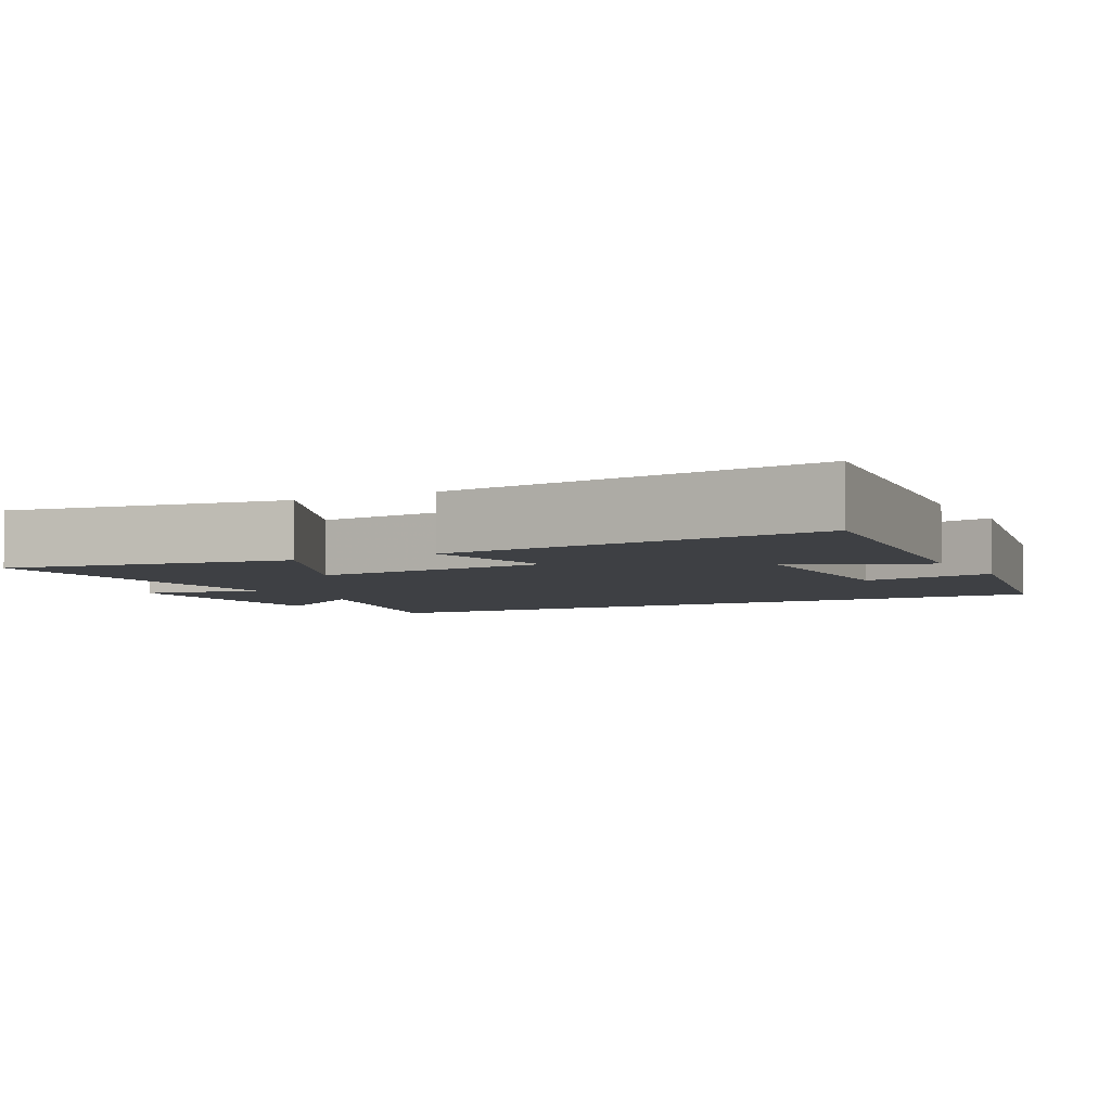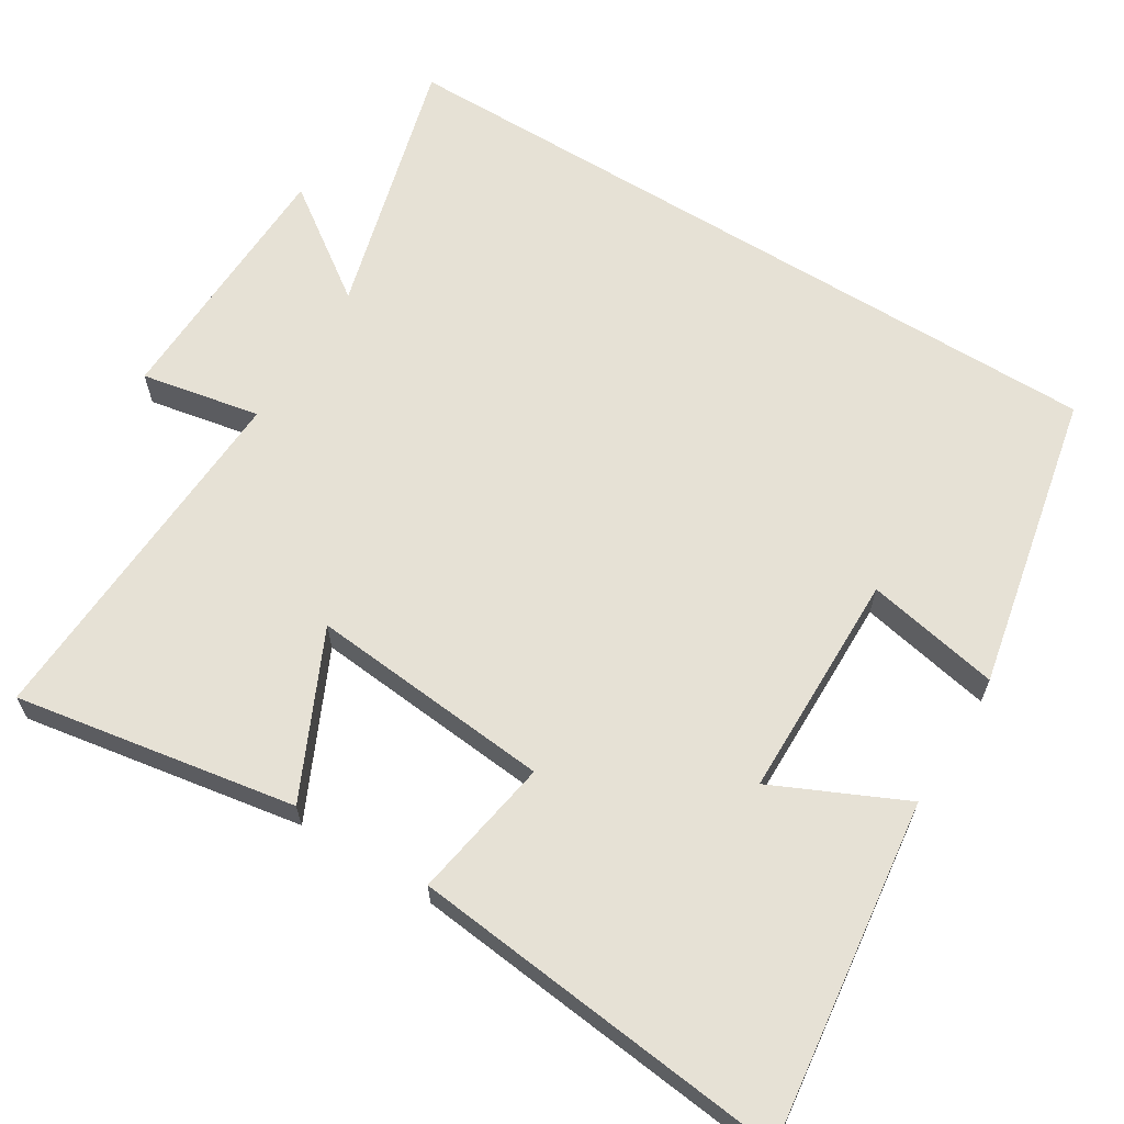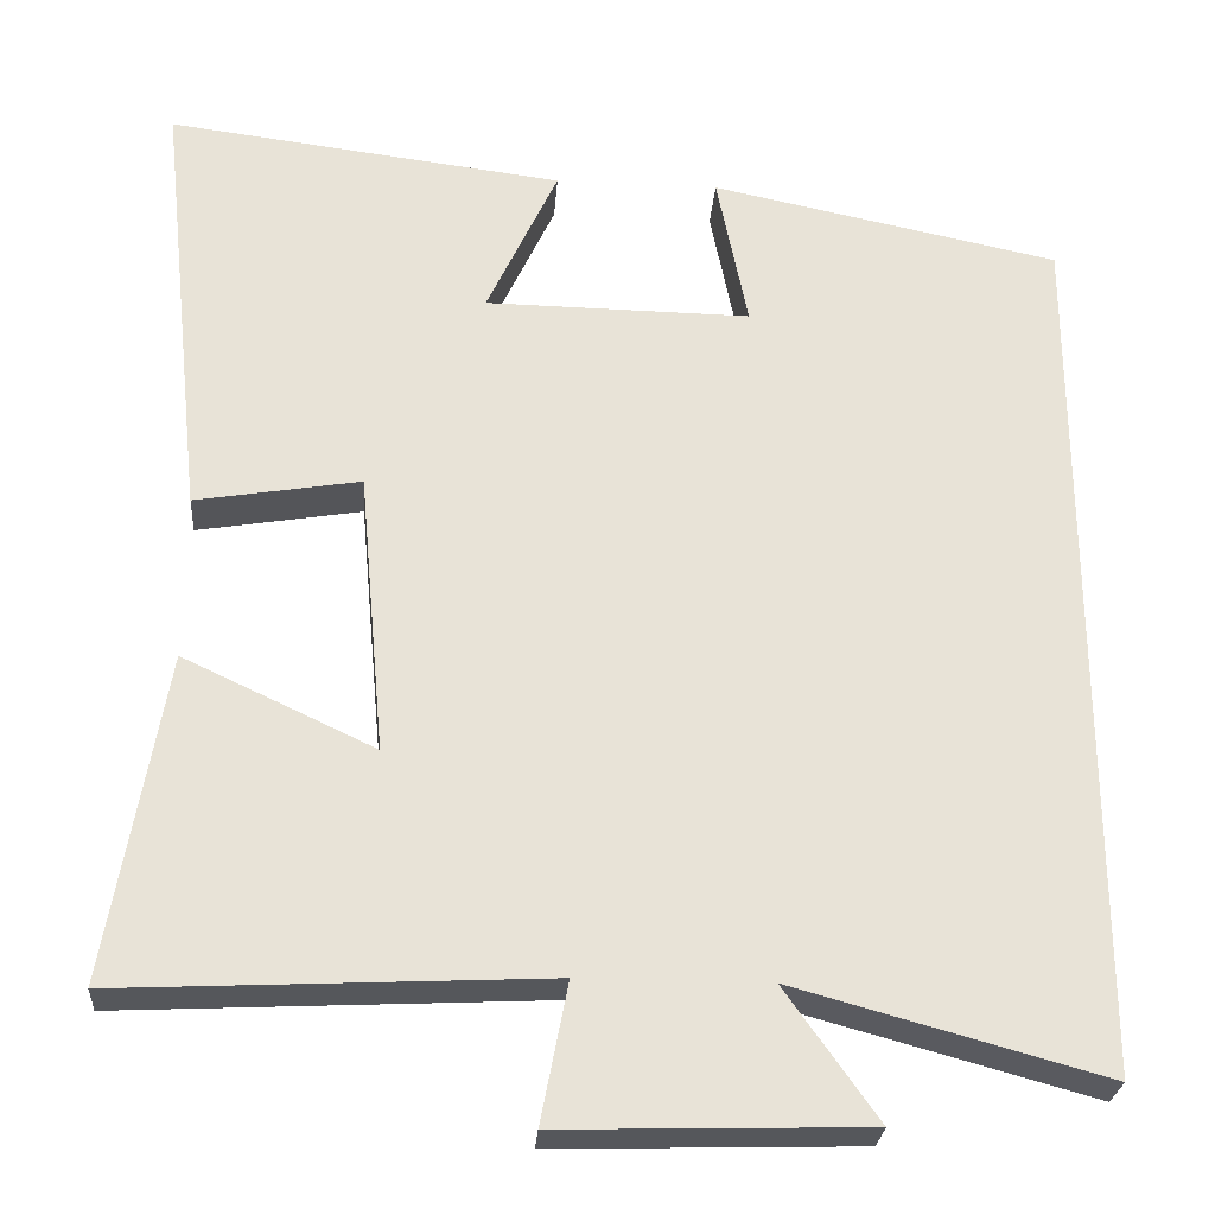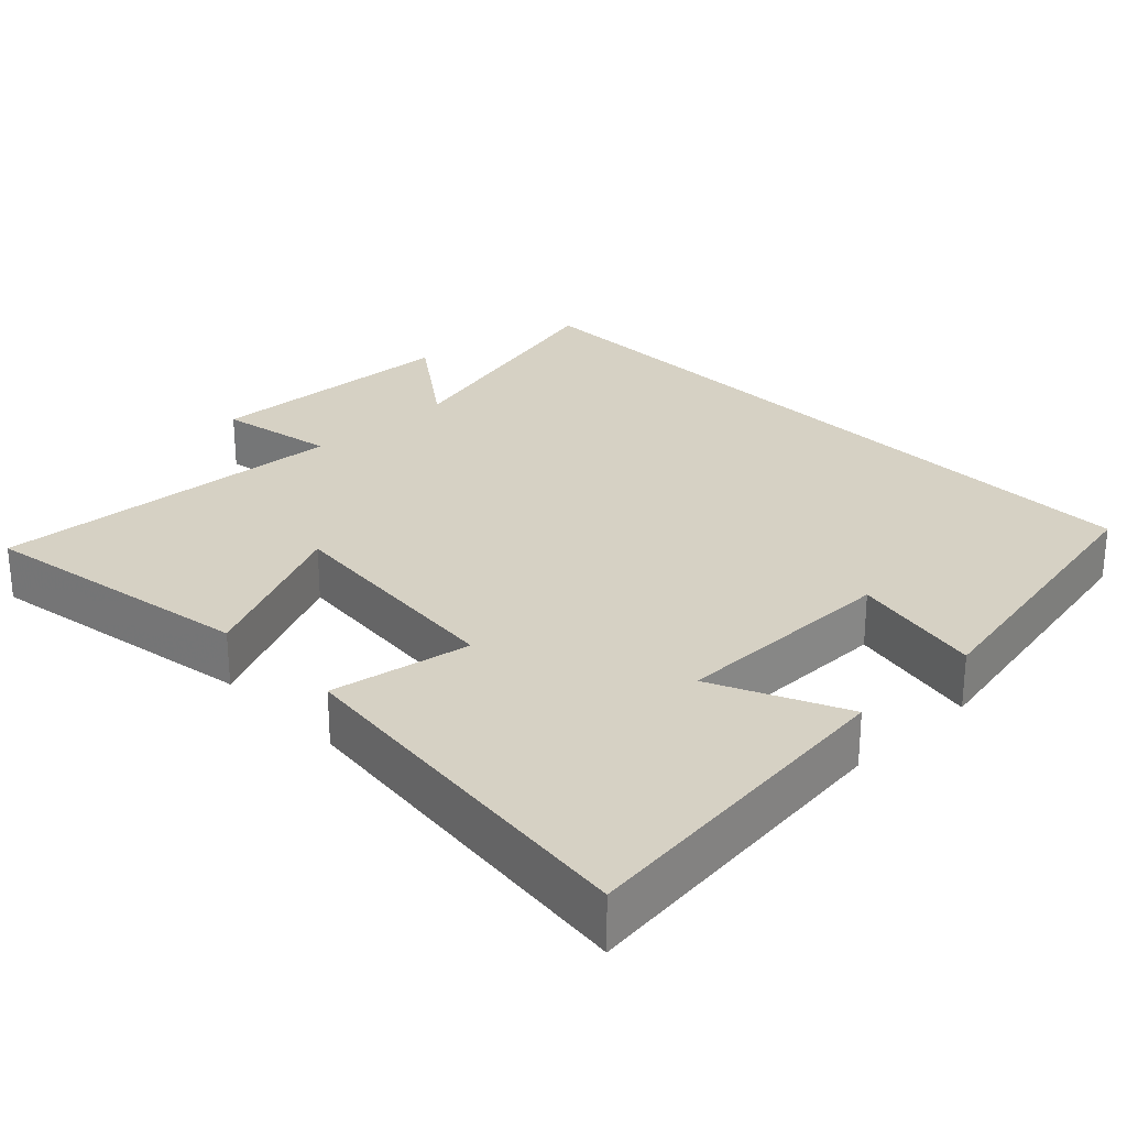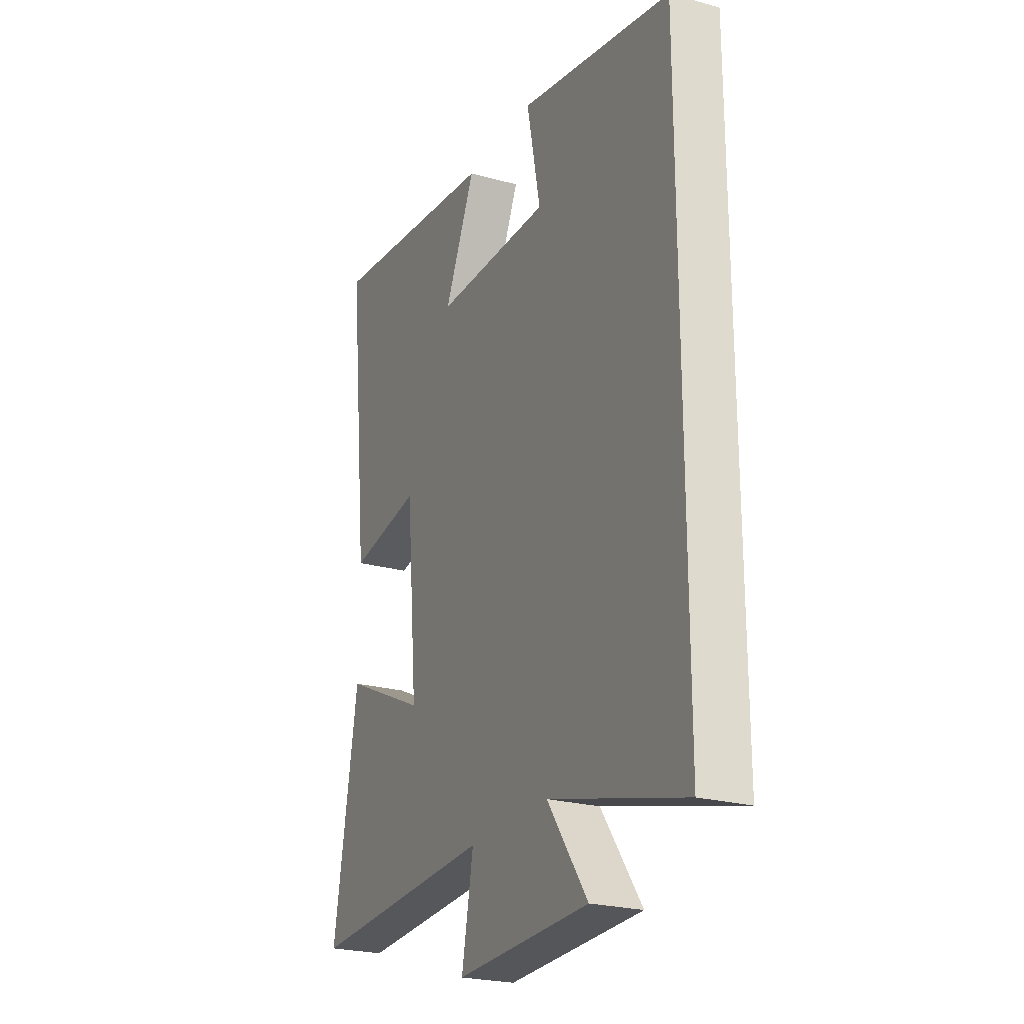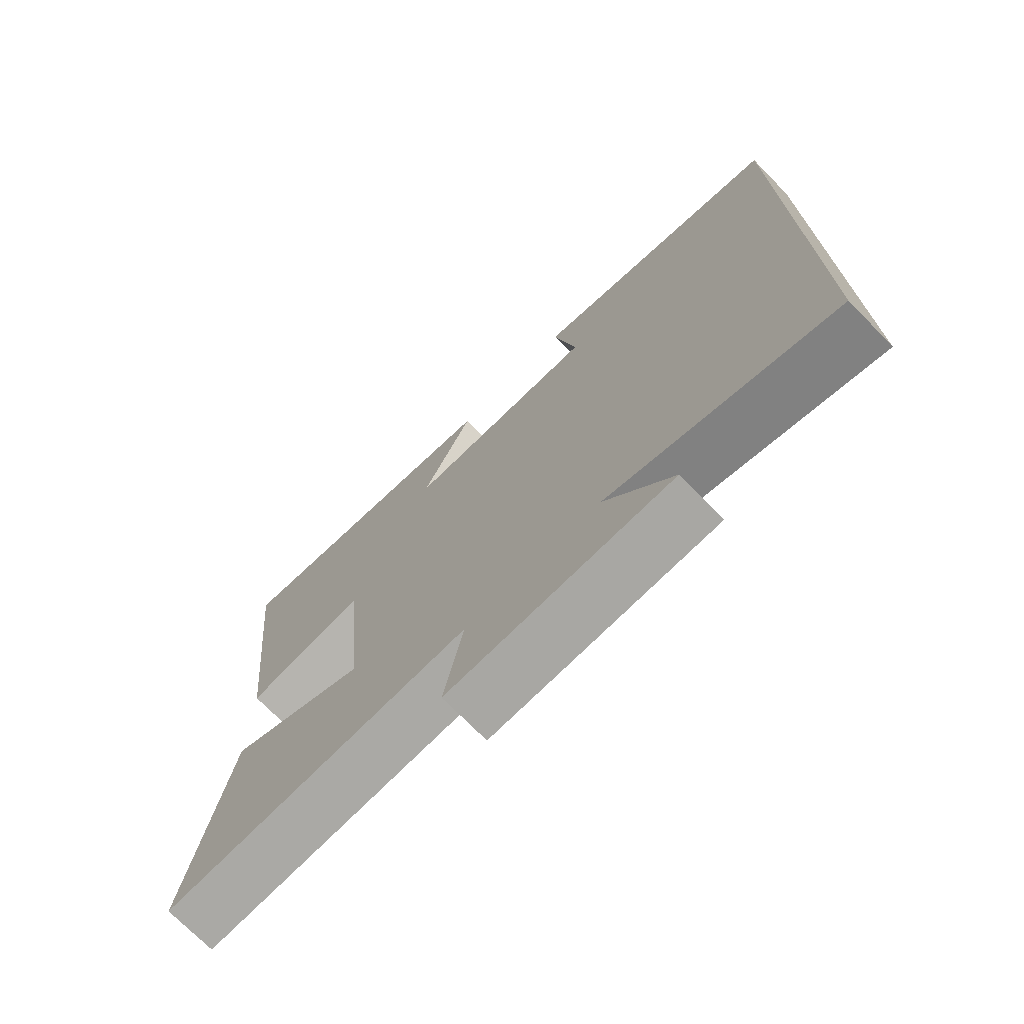
<metadata>
{"format":"obj","ext":"obj","renderer":"f3d","projection":"perspective","resolution":1024,"background":"white","views":[{"elev":-4.6,"azim":-61.8,"up":"+Y"},{"elev":64.2,"azim":-58.3,"up":"+Y"},{"elev":-26.9,"azim":-4.2,"up":"+Z"},{"elev":26.7,"azim":-43.7,"up":"+Y"},{"elev":-24.0,"azim":65.3,"up":"+Z"},{"elev":-73.2,"azim":44.5,"up":"+Z"}]}
</metadata>
<code>
v -0.555 0.07 0.558
v -0.095 0.07 0.5
v -0.177 0.07 0.323
v 0.131 0.07 0.319
v 0.095 0.07 0.5
v 0.5 0.07 0.416
v 0.5 0.07 -0.598
v 0.142 0.07 -0.5
v 0.249 0.07 -0.651
v -0.105 0.07 -0.661
v -0.074 0.07 -0.5
v -0.565 0.07 -0.524
v -0.5 0.07 -0.145
v -0.279 0.07 -0.249
v -0.309 0.07 0.079
v -0.5 0.07 0.047
v -0.555 0 0.558
v -0.095 0 0.5
v -0.177 0 0.323
v 0.131 0 0.319
v 0.095 0 0.5
v 0.5 0 0.416
v 0.5 0 -0.598
v 0.142 0 -0.5
v 0.249 0 -0.651
v -0.105 0 -0.661
v -0.074 0 -0.5
v -0.565 0 -0.524
v -0.5 0 -0.145
v -0.279 0 -0.249
v -0.309 0 0.079
v -0.5 0 0.047
f 15 16 1 2
f 11 12 13 14
f 11 14 15
f 8 9 10 11
f 8 11 15
f 4 5 6 7
f 3 4 7 8
f 15 2 3
f 3 8 15
f 18 17 32 31
f 30 29 28 27
f 31 30 27
f 27 26 25 24
f 31 27 24
f 23 22 21 20
f 24 23 20 19
f 19 18 31
f 31 24 19
f 1 17 18 2
f 2 18 19 3
f 3 19 20 4
f 4 20 21 5
f 5 21 22 6
f 6 22 23 7
f 7 23 24 8
f 8 24 25 9
f 9 25 26 10
f 10 26 27 11
f 11 27 28 12
f 12 28 29 13
f 13 29 30 14
f 14 30 31 15
f 15 31 32 16
f 16 32 17 1

</code>
